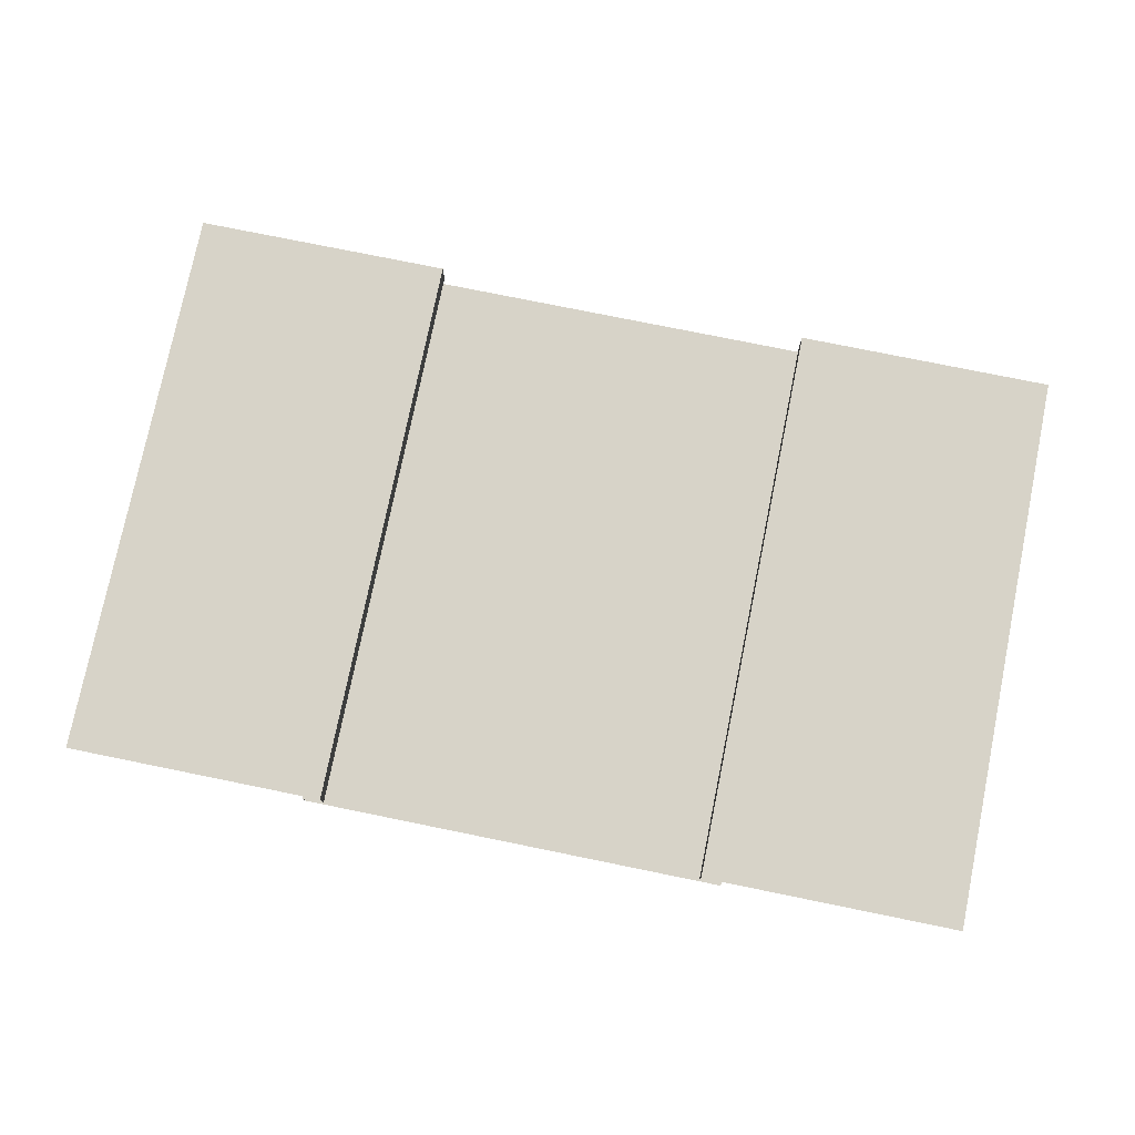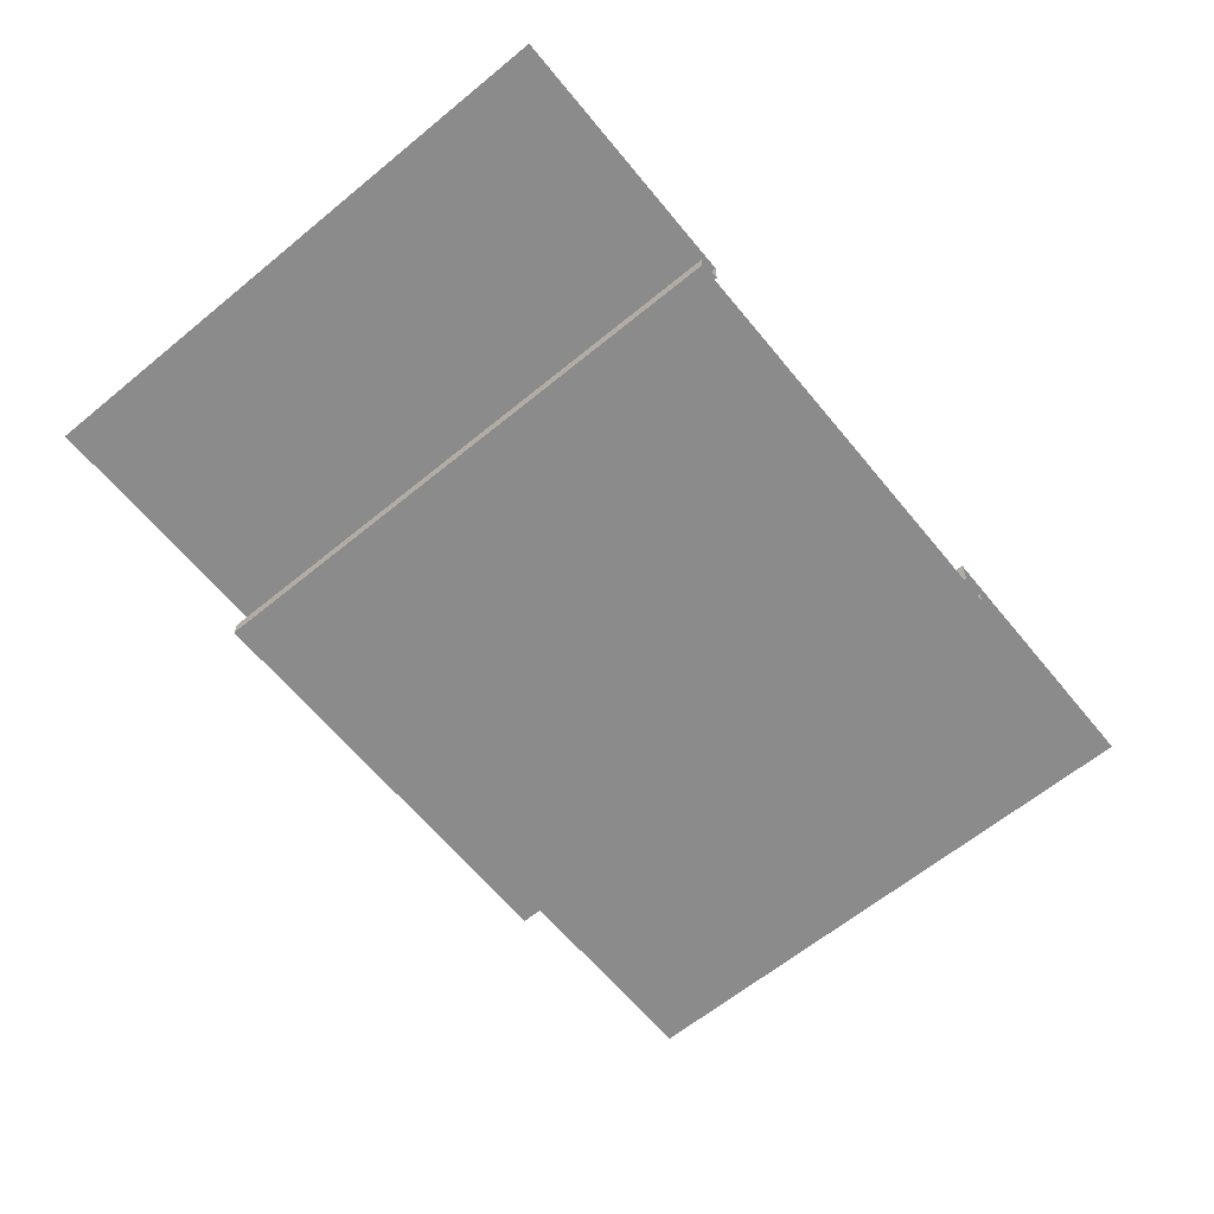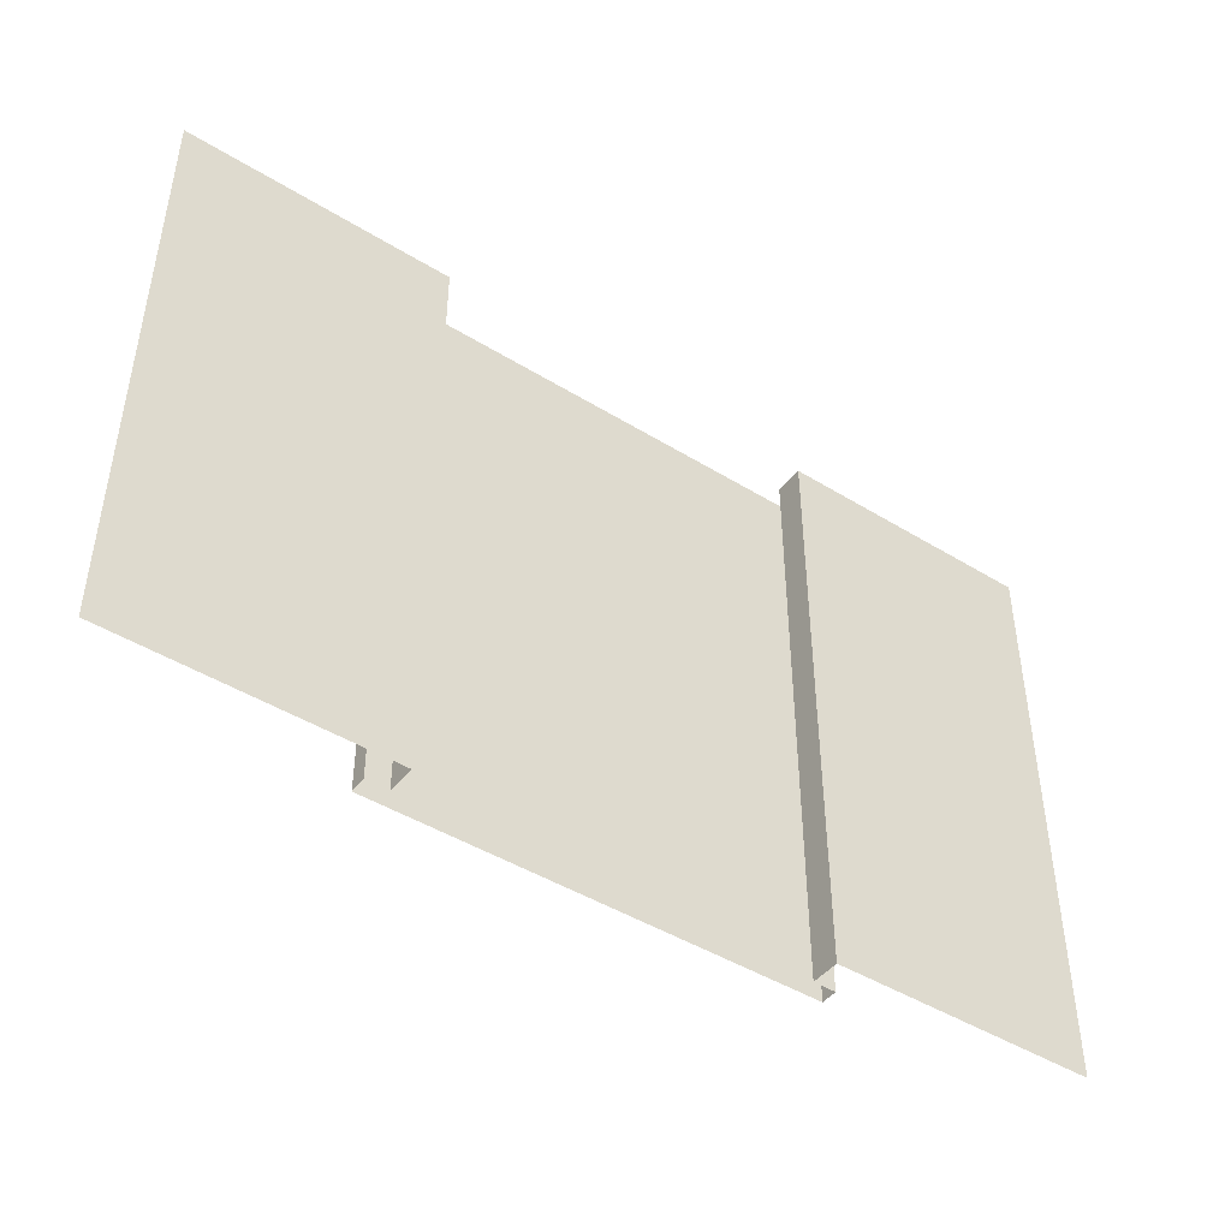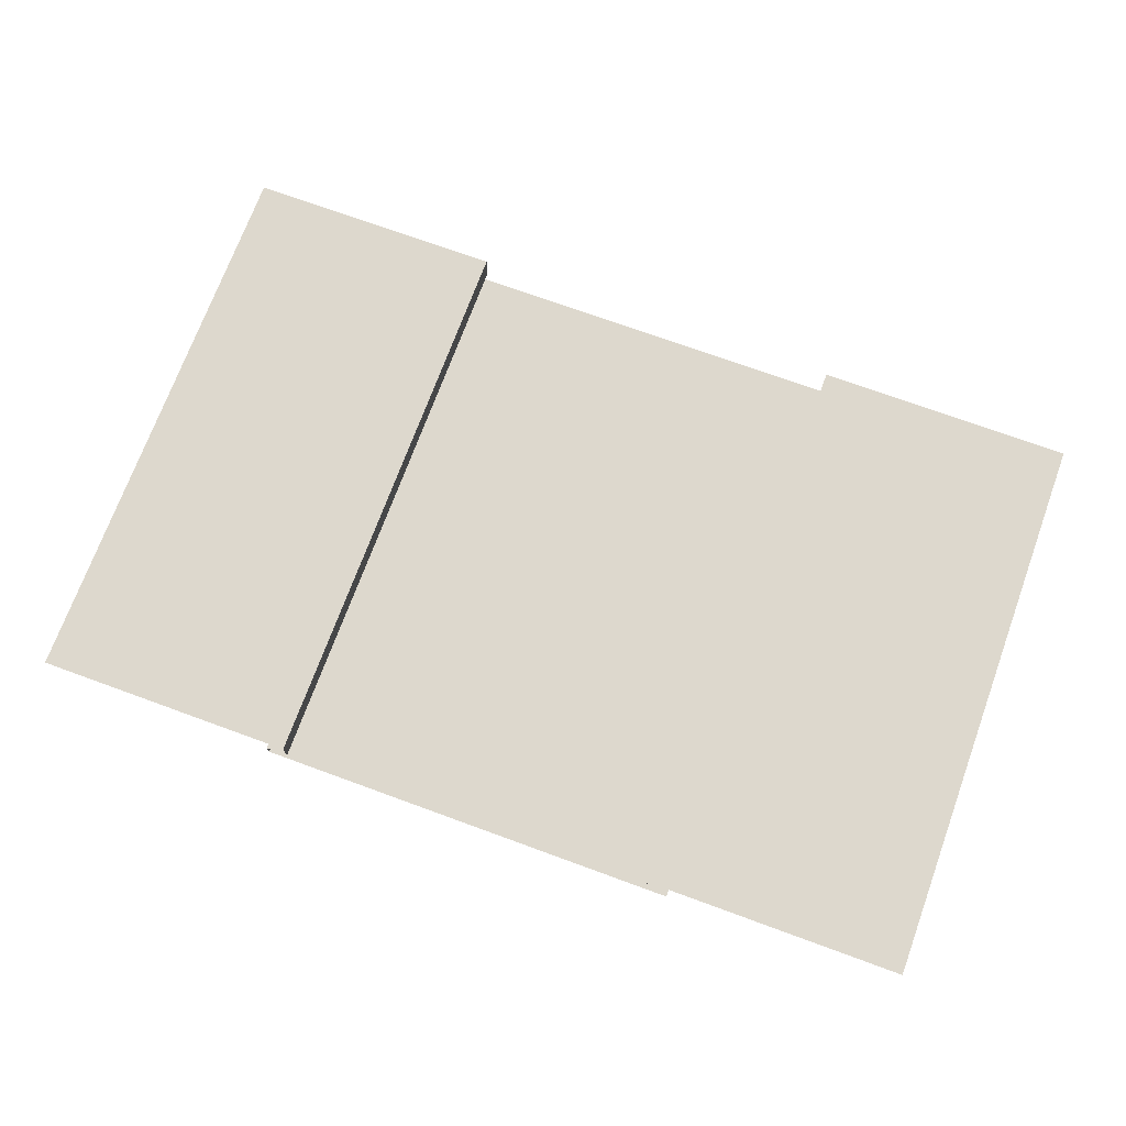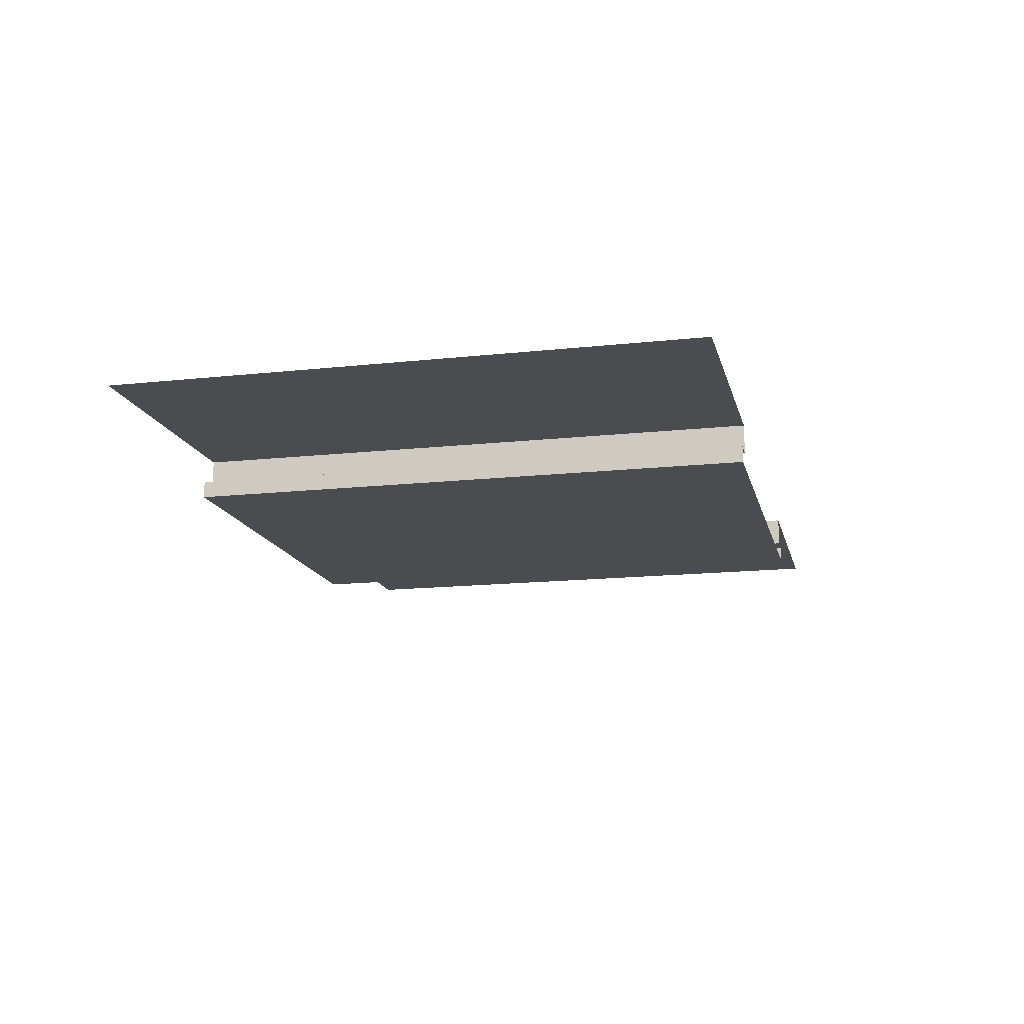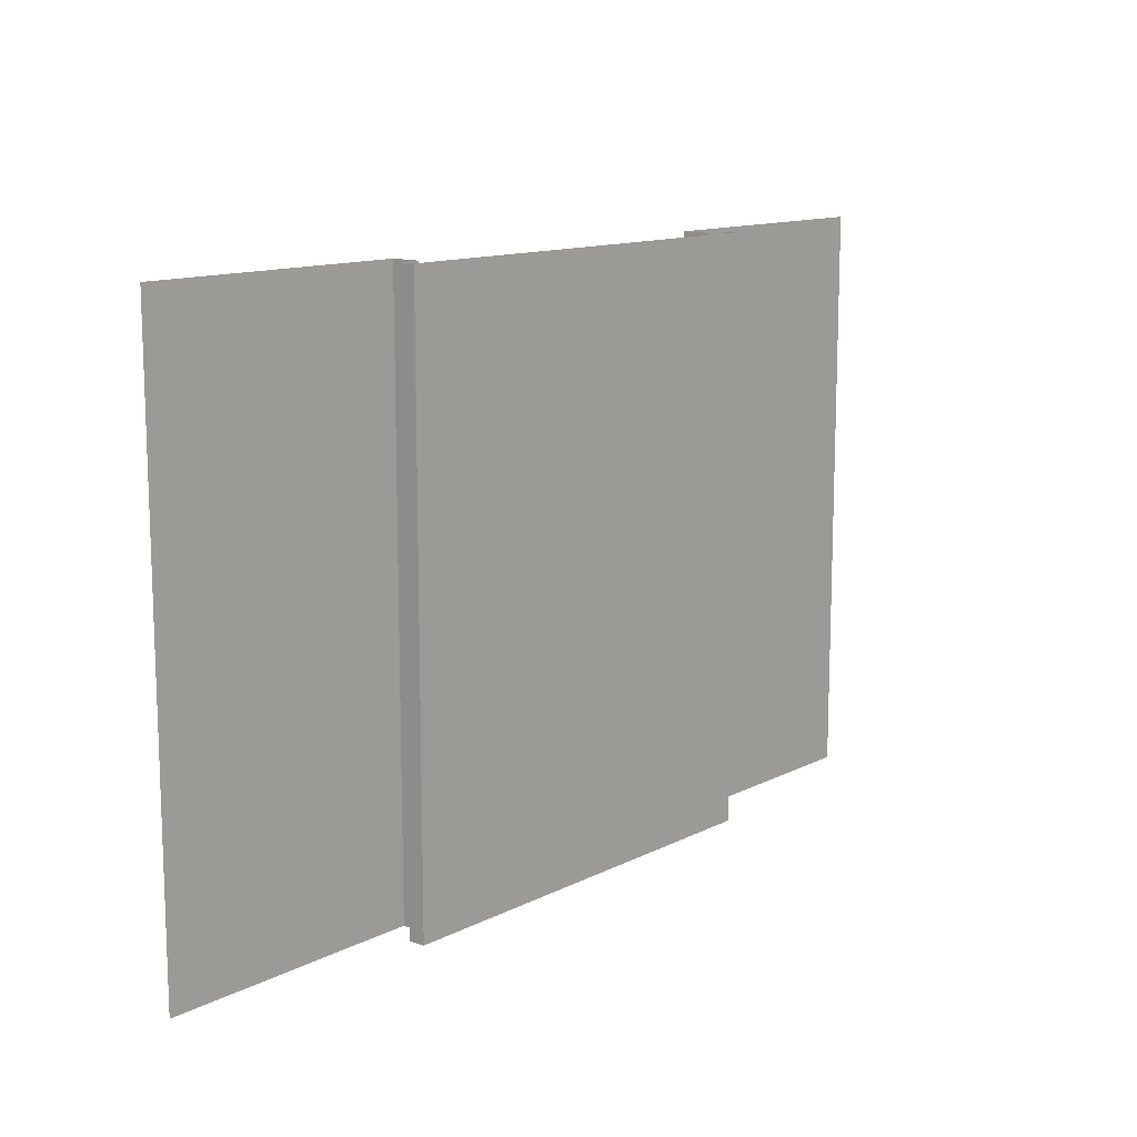
<metadata>
{"format":"obj","ext":"obj","renderer":"f3d","projection":"perspective","resolution":1024,"background":"white","views":[{"elev":76.9,"azim":-168.5,"up":"+Y"},{"elev":-63.9,"azim":-50.5,"up":"+Y"},{"elev":-45.4,"azim":144.6,"up":"+Z"},{"elev":72.1,"azim":20.1,"up":"+Y"},{"elev":-15.1,"azim":103.2,"up":"+Y"},{"elev":12.5,"azim":-49.6,"up":"+Z"}]}
</metadata>
<code>
g default
v -38 16.46 12
v -38 16.46 -12
v -28 16.46 12
v -28 16.46 -12
v -10 16.46 -12
v -10 16.46 12
v -28 14.58 12
v -10 14.58 12
v -10 14.58 -12
v -28 14.58 -12
v 0 16.46 12
v 0 16.46 -12
v -28 15.26 12
v -10 15.26 12
v -10 15.26 -12
v -28 15.26 -12
v -10.92 16.46 12
v -10.92 15.26 12
v -10.92 15.26 -12
v -10.92 16.46 -12
v -27.08 16.46 -12
v -27.08 15.26 -12
v -27.08 15.26 12
v -27.08 16.46 12
g lowPolyCeiling:pPlane38
f 1 2 4 3
f 7 10 9 8
f 17 18 19 20
f 21 22 23 24
f 12 11 6 5
f 15 14 8 9
f 13 16 10 7
f 14 15 19 18
f 5 6 17 20
f 16 13 23 22
f 3 4 21 24

</code>
